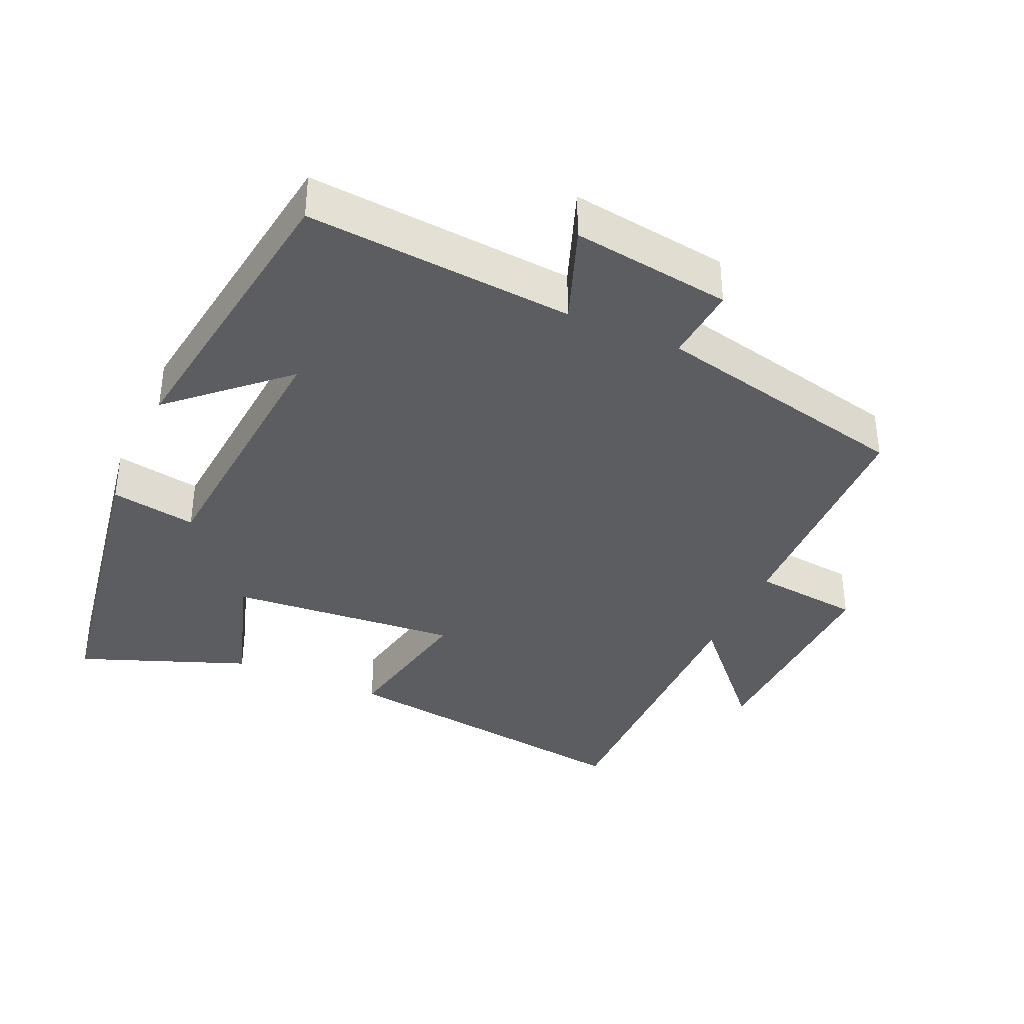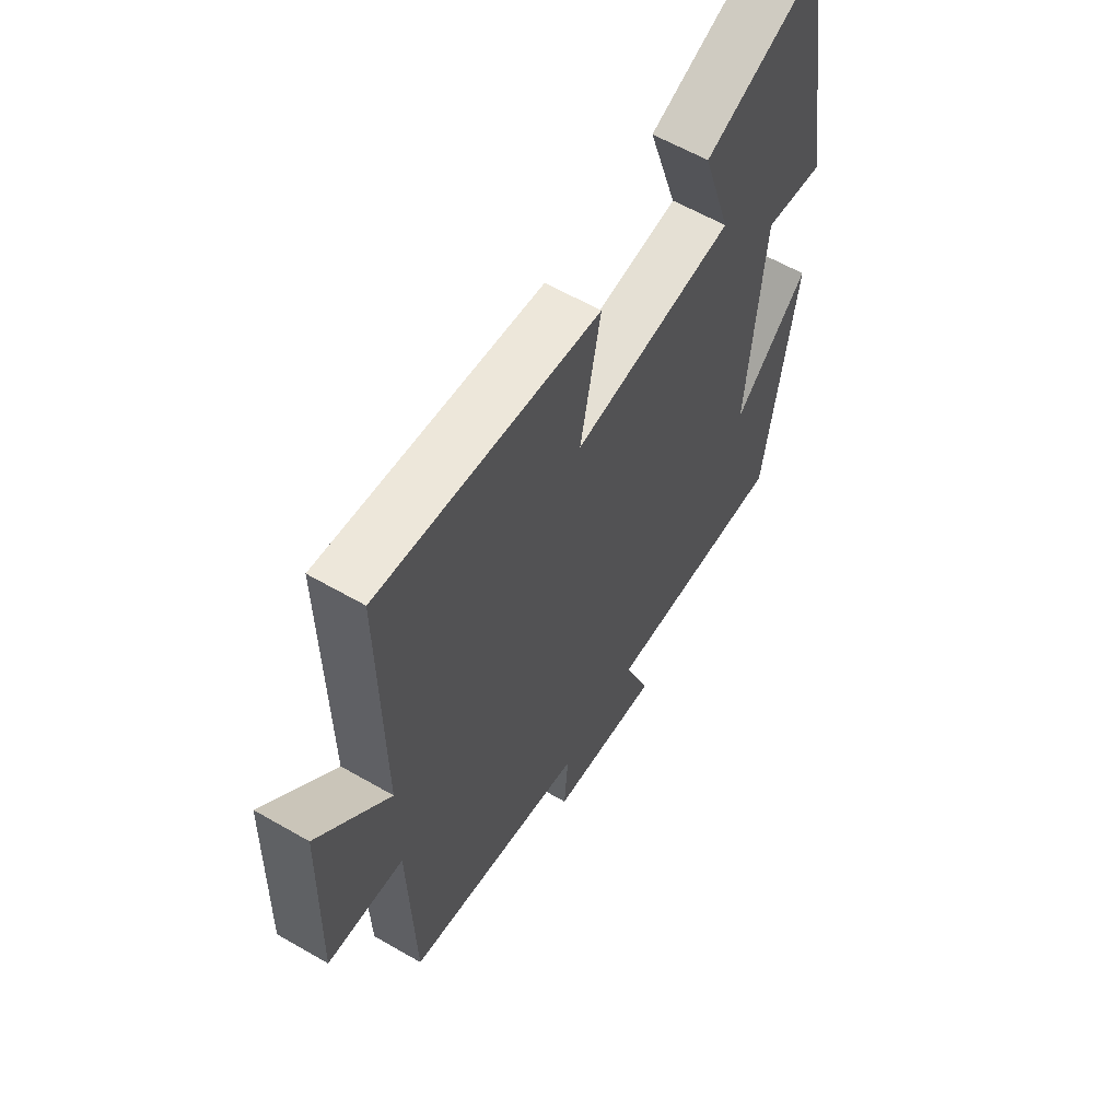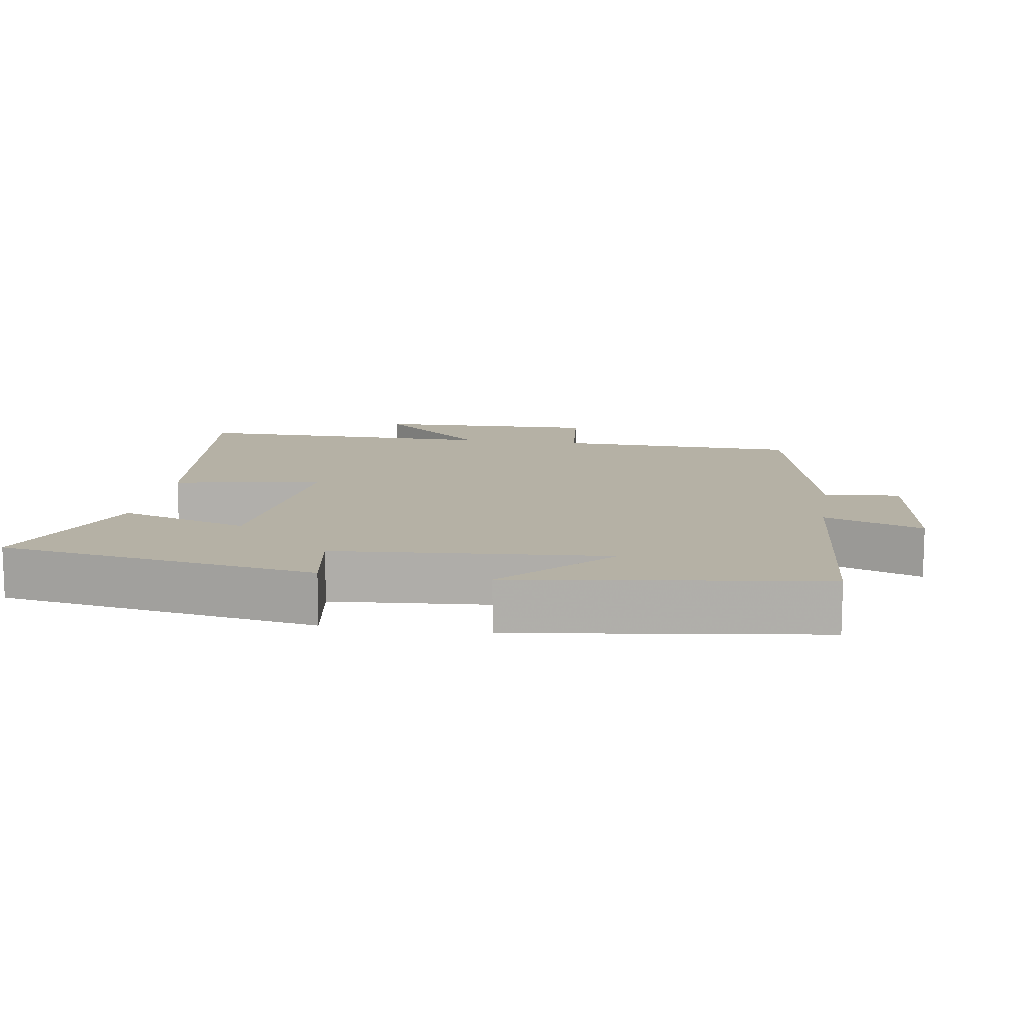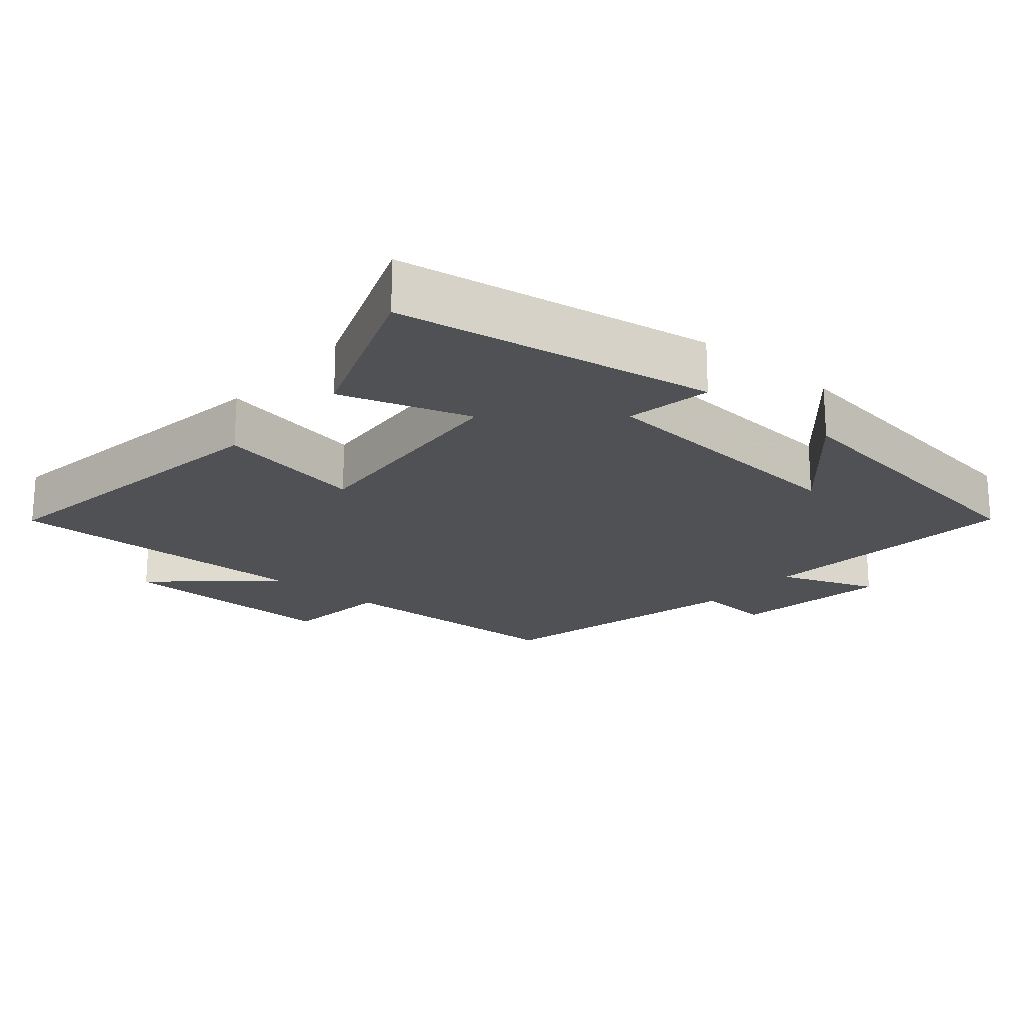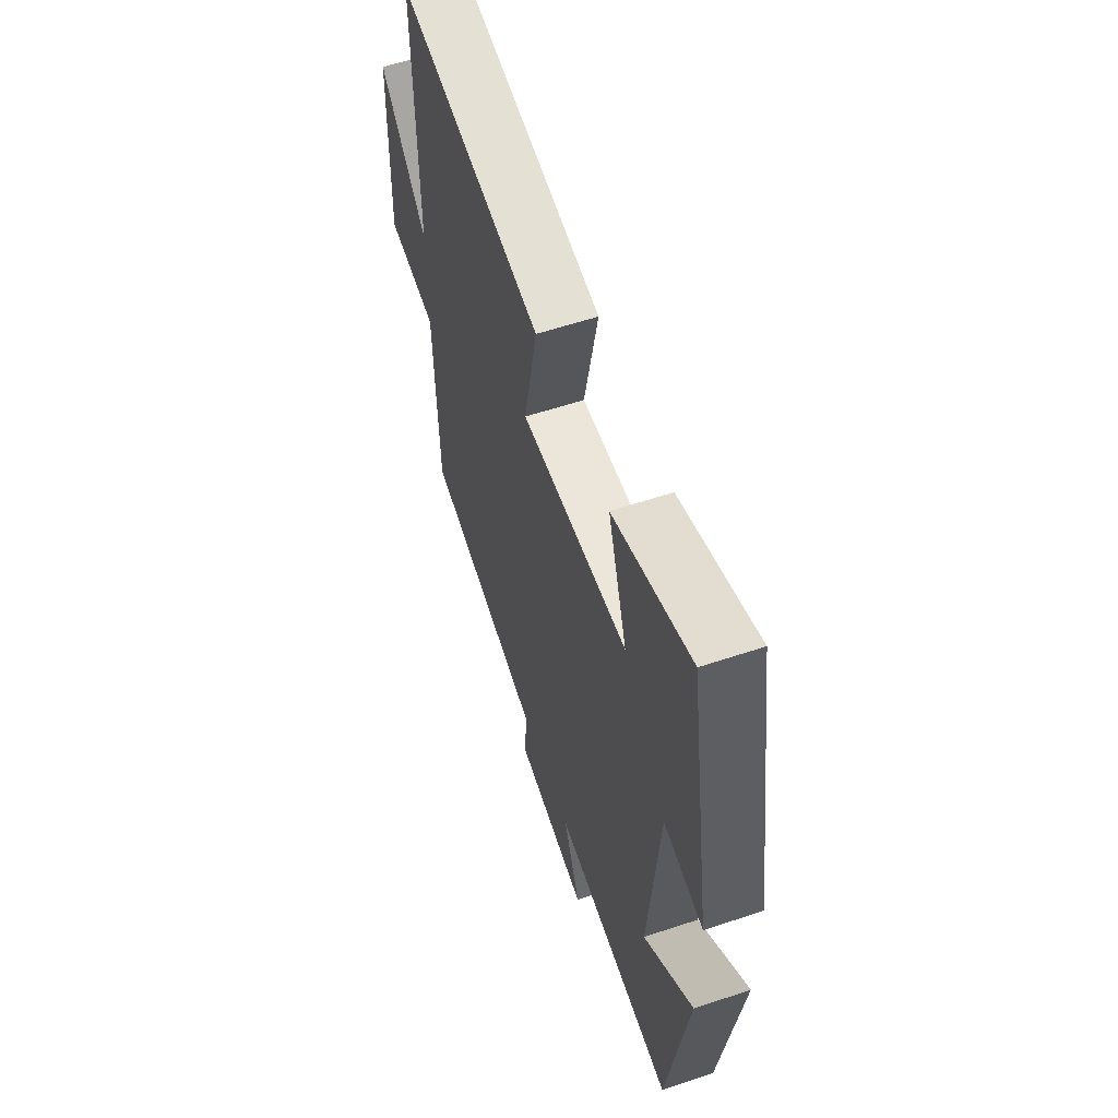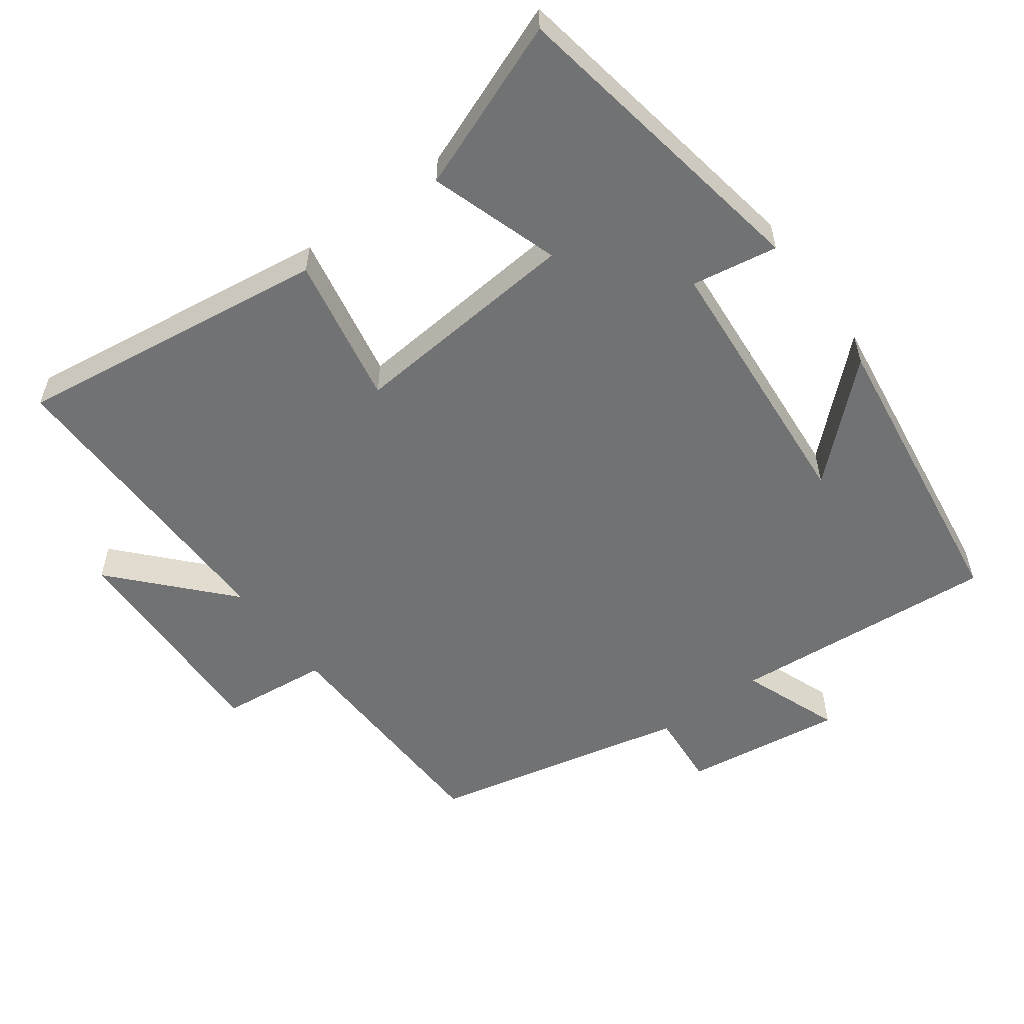
<metadata>
{"format":"obj","ext":"obj","renderer":"f3d","projection":"perspective","resolution":1024,"background":"white","views":[{"elev":-37.1,"azim":155.9,"up":"+Y"},{"elev":60.4,"azim":-59.4,"up":"+Z"},{"elev":11.9,"azim":99.1,"up":"+Y"},{"elev":-20.2,"azim":49.5,"up":"+Y"},{"elev":59.2,"azim":71.1,"up":"+Z"},{"elev":-55.4,"azim":36.5,"up":"+Y"}]}
</metadata>
<code>
v 0.438 0.07 -0.531
v 0.052 0.07 -0.5
v 0.105 0.07 -0.642
v -0.125 0.07 -0.61
v -0.116 0.07 -0.5
v -0.49 0.07 -0.416
v -0.5 0.07 -0.065
v -0.656 0.07 -0.048
v -0.646 0.07 0.278
v -0.5 0.07 0.117
v -0.504 0.07 0.563
v -0.051 0.07 0.5
v -0.093 0.07 0.285
v 0.241 0.07 0.313
v 0.181 0.07 0.5
v 0.424 0.07 0.593
v 0.5 0.07 0.136
v 0.376 0.07 0.157
v 0.344 0.07 -0.235
v 0.5 0.07 -0.092
v 0.438 0 -0.531
v 0.052 0 -0.5
v 0.105 0 -0.642
v -0.125 0 -0.61
v -0.116 0 -0.5
v -0.49 0 -0.416
v -0.5 0 -0.065
v -0.656 0 -0.048
v -0.646 0 0.278
v -0.5 0 0.117
v -0.504 0 0.563
v -0.051 0 0.5
v -0.093 0 0.285
v 0.241 0 0.313
v 0.181 0 0.5
v 0.424 0 0.593
v 0.5 0 0.136
v 0.376 0 0.157
v 0.344 0 -0.235
v 0.5 0 -0.092
f 19 20 1
f 16 17 18
f 15 16 18
f 14 15 18
f 13 14 18 19
f 10 11 12 13
f 19 1 2
f 13 19 2
f 10 13 2
f 7 8 9 10
f 7 10 2
f 6 7 2
f 5 6 2
f 2 3 4 5
f 21 40 39
f 38 37 36
f 38 36 35
f 38 35 34
f 39 38 34 33
f 33 32 31 30
f 22 21 39
f 22 39 33
f 22 33 30
f 30 29 28 27
f 22 30 27
f 22 27 26
f 22 26 25
f 25 24 23 22
f 1 21 22 2
f 2 22 23 3
f 3 23 24 4
f 4 24 25 5
f 5 25 26 6
f 6 26 27 7
f 7 27 28 8
f 8 28 29 9
f 9 29 30 10
f 10 30 31 11
f 11 31 32 12
f 12 32 33 13
f 13 33 34 14
f 14 34 35 15
f 15 35 36 16
f 16 36 37 17
f 17 37 38 18
f 18 38 39 19
f 19 39 40 20
f 20 40 21 1

</code>
